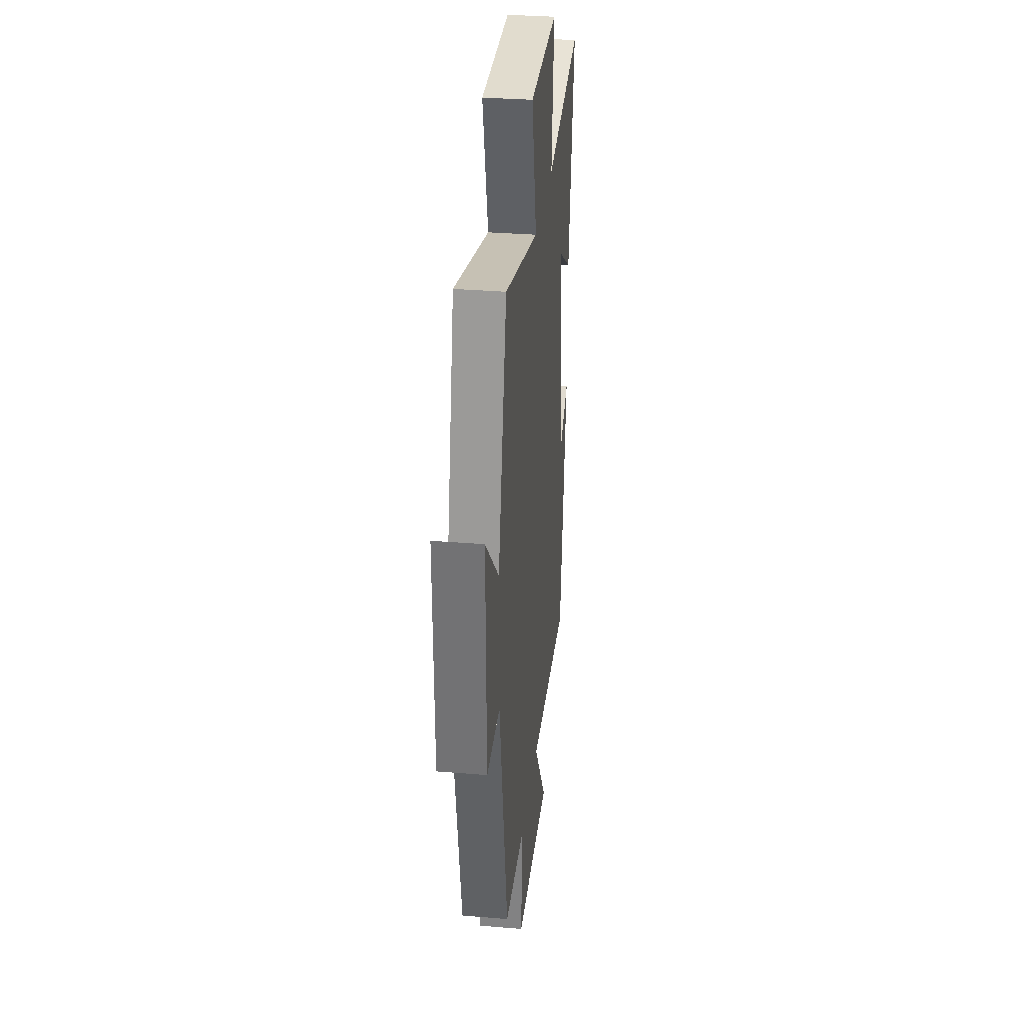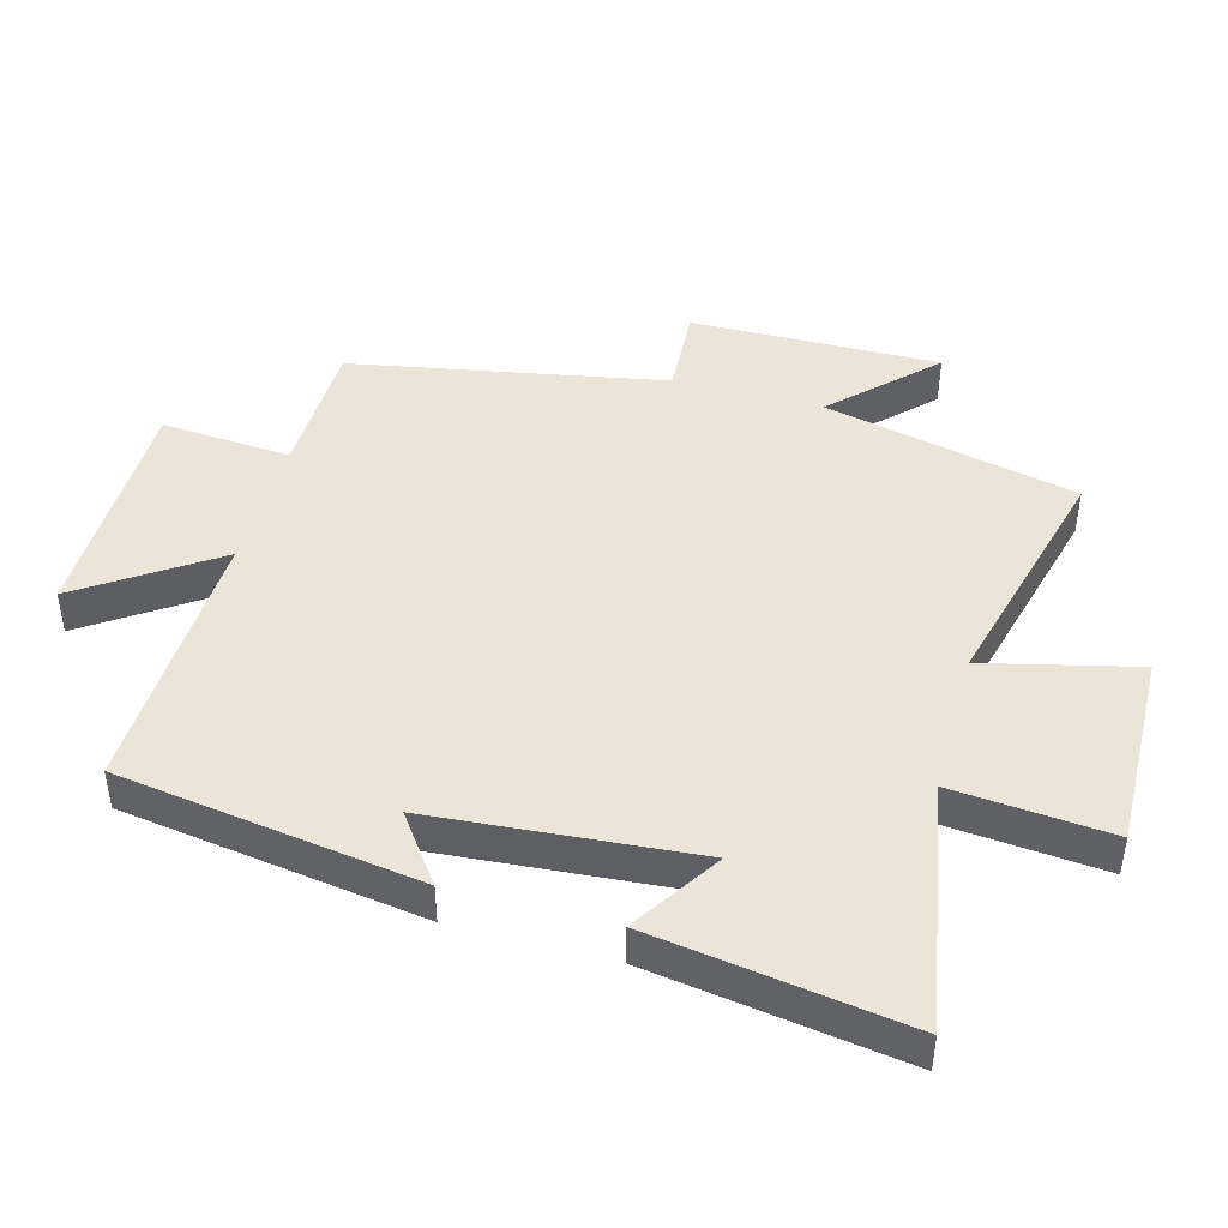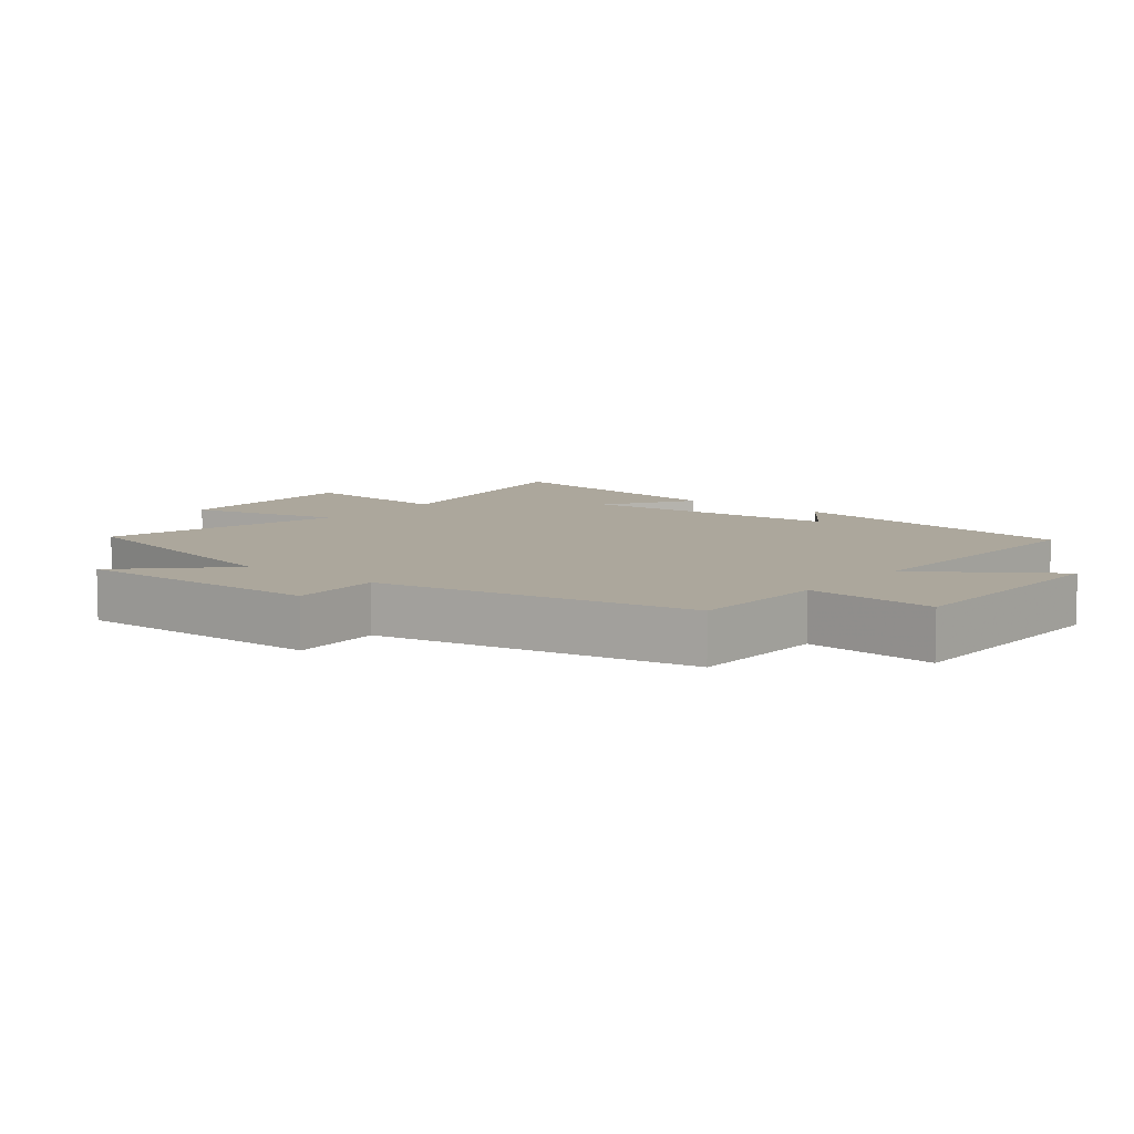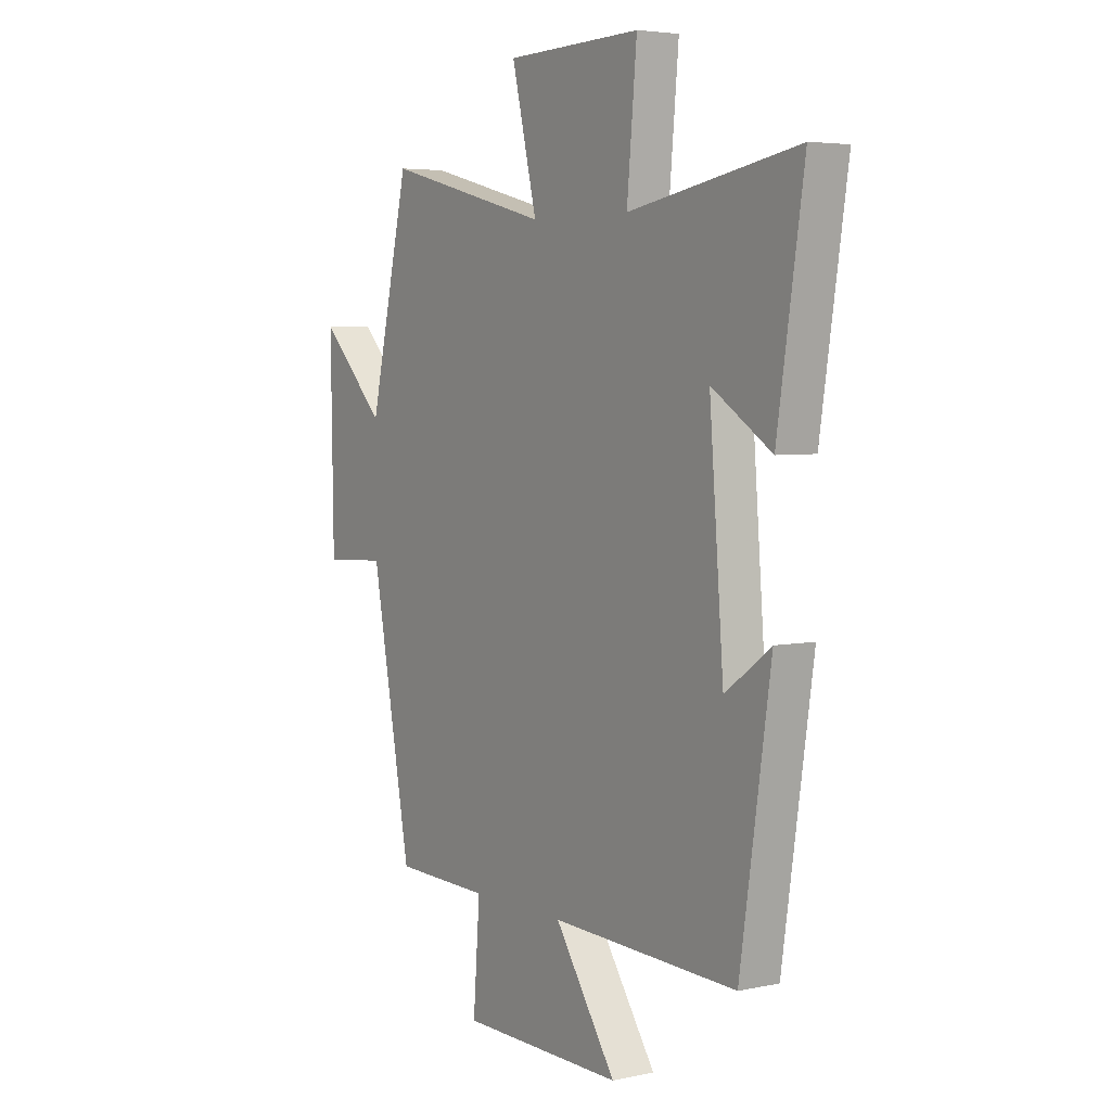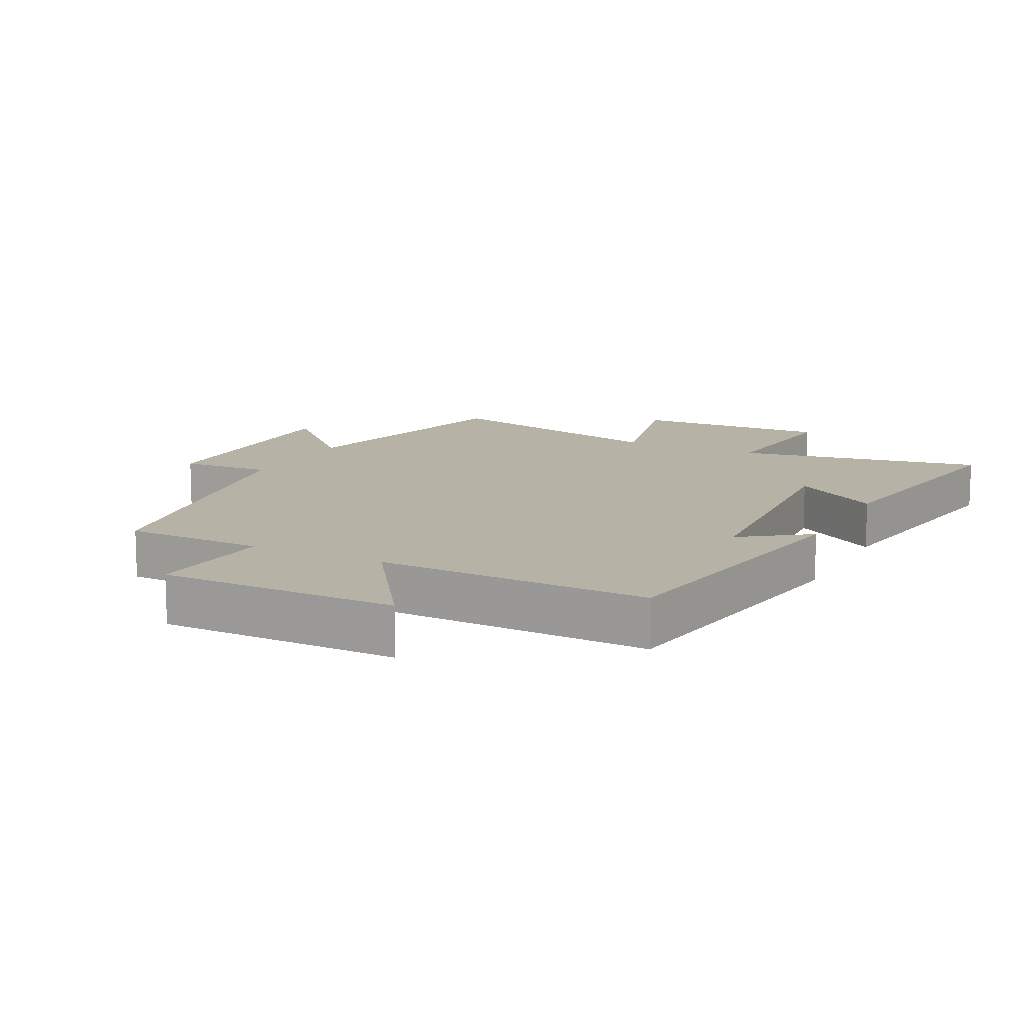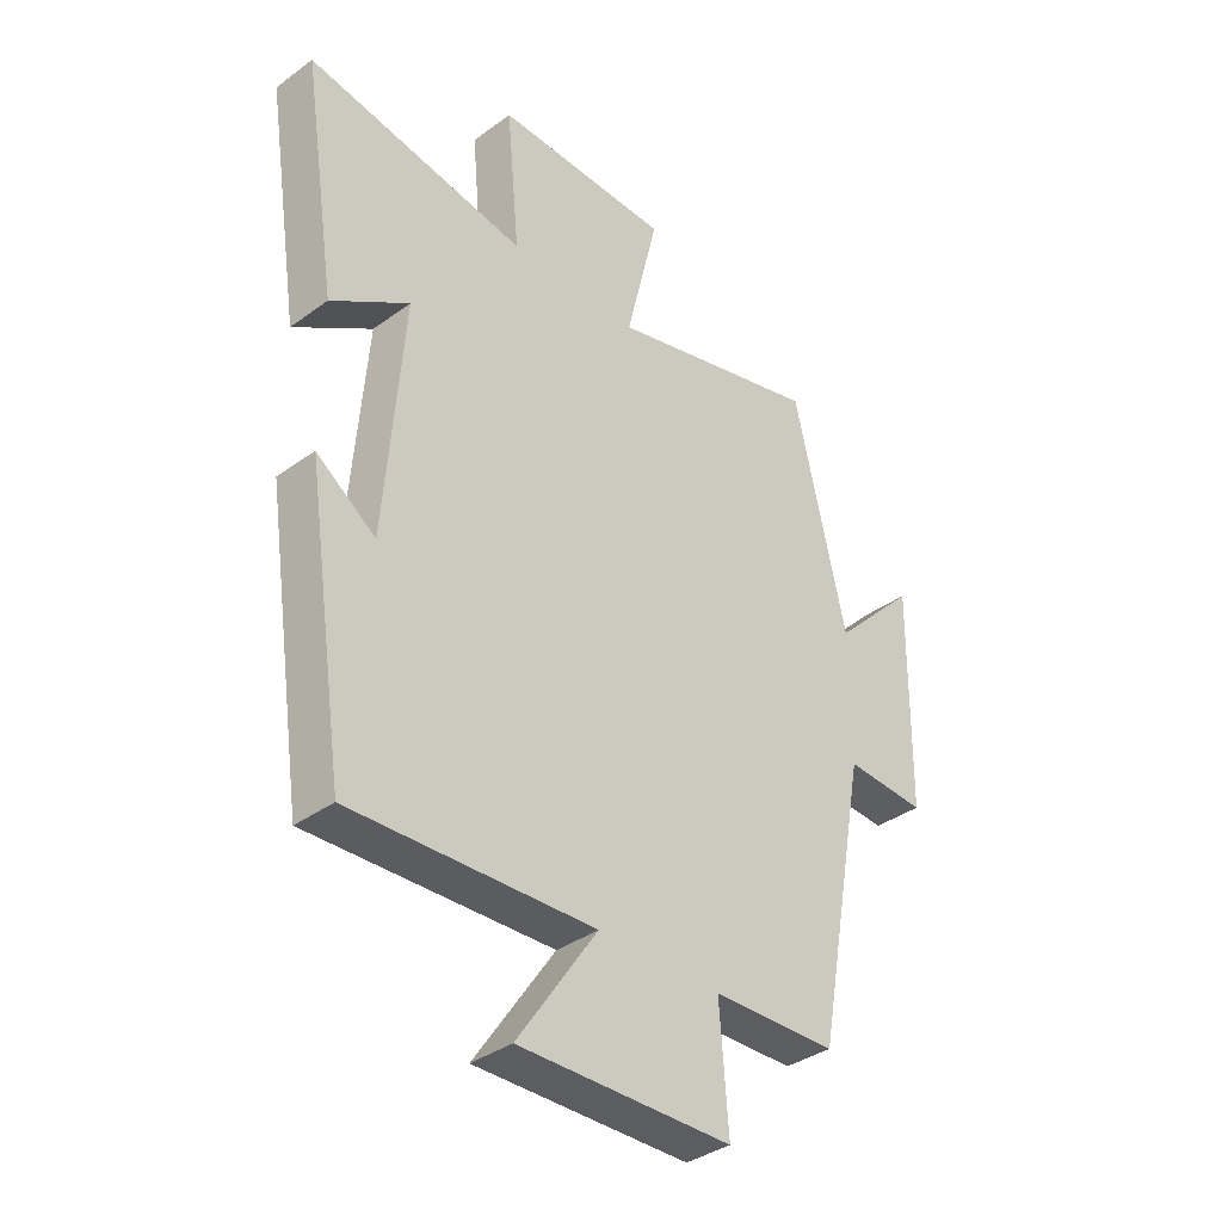
<metadata>
{"format":"obj","ext":"obj","renderer":"f3d","projection":"perspective","resolution":1024,"background":"white","views":[{"elev":32.5,"azim":96.6,"up":"+Z"},{"elev":44.5,"azim":-74.7,"up":"+Y"},{"elev":8.3,"azim":128.7,"up":"+Y"},{"elev":4.6,"azim":-124.0,"up":"+Z"},{"elev":12.3,"azim":-153.1,"up":"+Y"},{"elev":-36.6,"azim":-46.6,"up":"+Z"}]}
</metadata>
<code>
v -0.559 0.07 0.568
v -0.181 0.07 0.5
v -0.203 0.07 0.74
v 0.099 0.07 0.732
v 0.043 0.07 0.5
v 0.411 0.07 0.594
v 0.5 0.07 0.208
v 0.645 0.07 0.354
v 0.639 0.07 -0.026
v 0.5 0.07 -0.018
v 0.411 0.07 -0.495
v 0.197 0.07 -0.5
v 0.212 0.07 -0.698
v -0.152 0.07 -0.702
v -0.015 0.07 -0.5
v -0.432 0.07 -0.515
v -0.5 0.07 -0.057
v -0.398 0.07 -0.131
v -0.366 0.07 0.269
v -0.5 0.07 0.183
v -0.559 0 0.568
v -0.181 0 0.5
v -0.203 0 0.74
v 0.099 0 0.732
v 0.043 0 0.5
v 0.411 0 0.594
v 0.5 0 0.208
v 0.645 0 0.354
v 0.639 0 -0.026
v 0.5 0 -0.018
v 0.411 0 -0.495
v 0.197 0 -0.5
v 0.212 0 -0.698
v -0.152 0 -0.702
v -0.015 0 -0.5
v -0.432 0 -0.515
v -0.5 0 -0.057
v -0.398 0 -0.131
v -0.366 0 0.269
v -0.5 0 0.183
f 19 20 1 2
f 18 19 2
f 15 16 17 18
f 15 18 2
f 12 13 14 15
f 15 2 3
f 12 15 3
f 11 12 3
f 10 11 3
f 7 8 9 10
f 5 6 7 10
f 5 10 3
f 3 4 5
f 22 21 40 39
f 22 39 38
f 38 37 36 35
f 22 38 35
f 35 34 33 32
f 23 22 35
f 23 35 32
f 23 32 31
f 23 31 30
f 30 29 28 27
f 30 27 26 25
f 23 30 25
f 25 24 23
f 1 21 22 2
f 2 22 23 3
f 3 23 24 4
f 4 24 25 5
f 5 25 26 6
f 6 26 27 7
f 7 27 28 8
f 8 28 29 9
f 9 29 30 10
f 10 30 31 11
f 11 31 32 12
f 12 32 33 13
f 13 33 34 14
f 14 34 35 15
f 15 35 36 16
f 16 36 37 17
f 17 37 38 18
f 18 38 39 19
f 19 39 40 20
f 20 40 21 1

</code>
